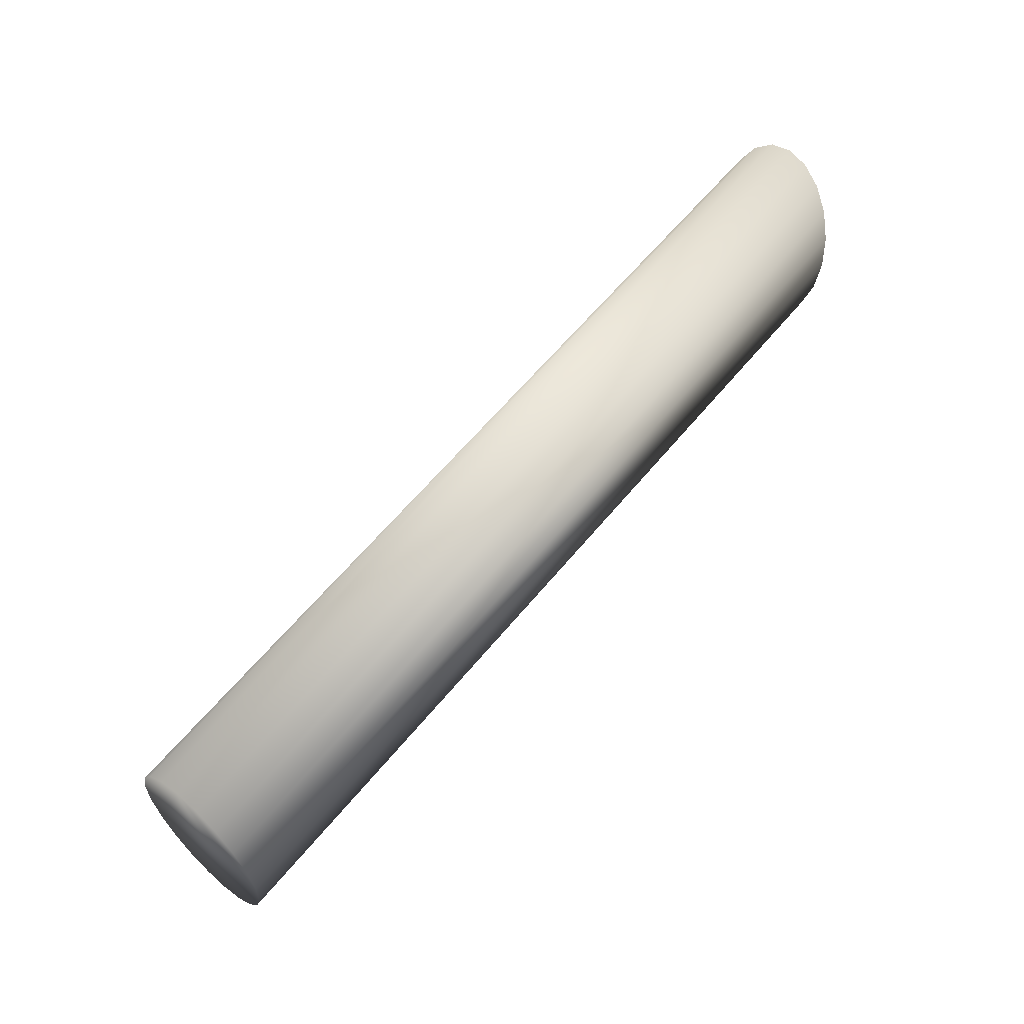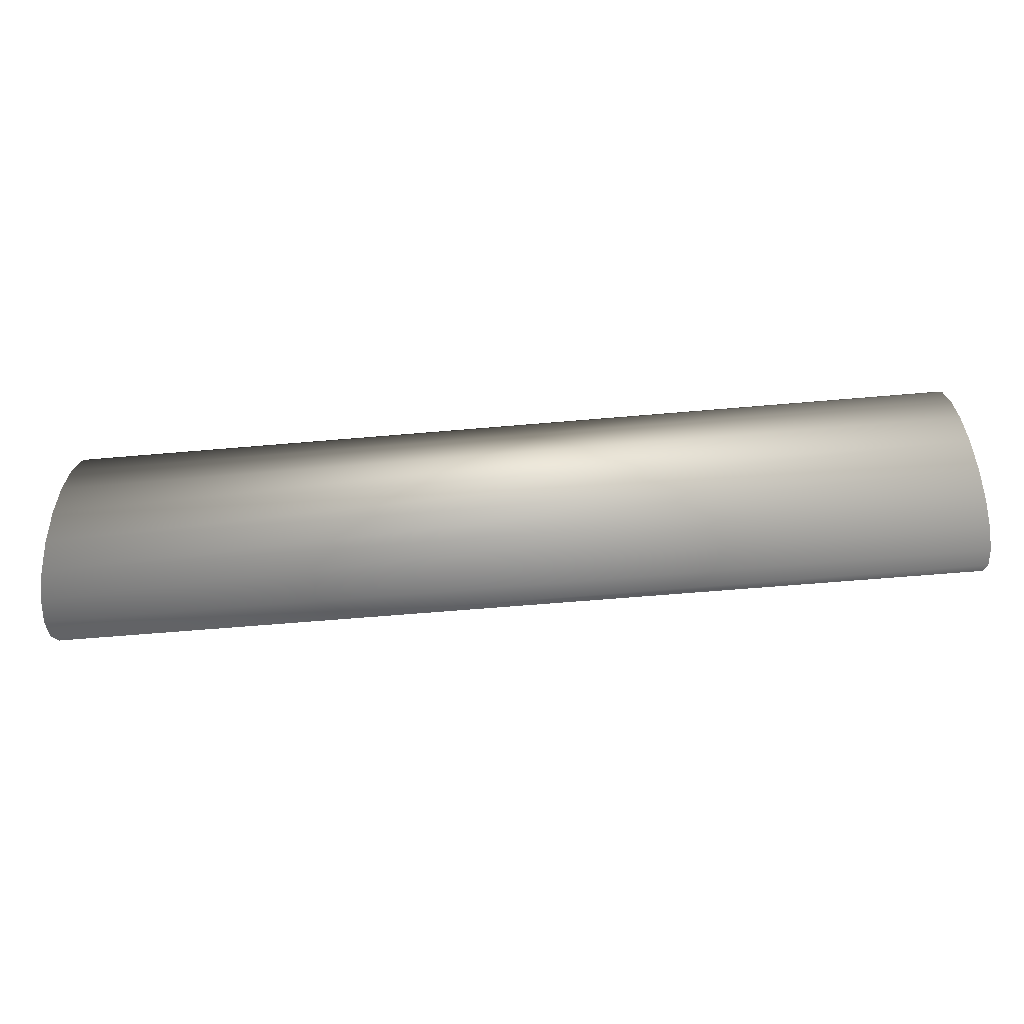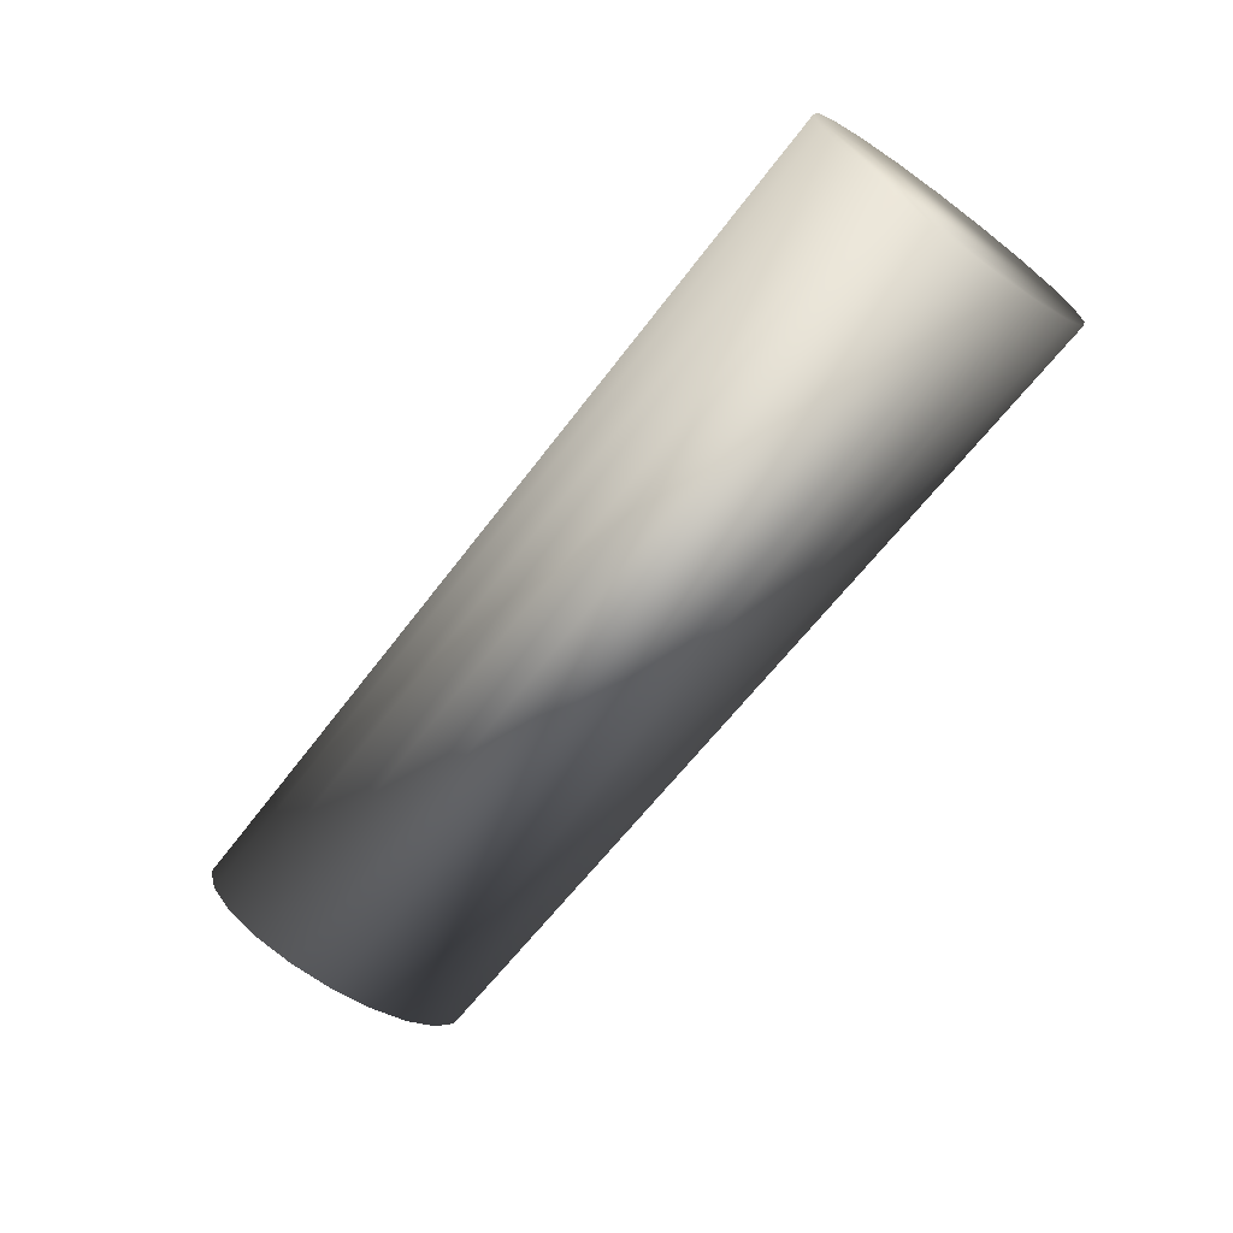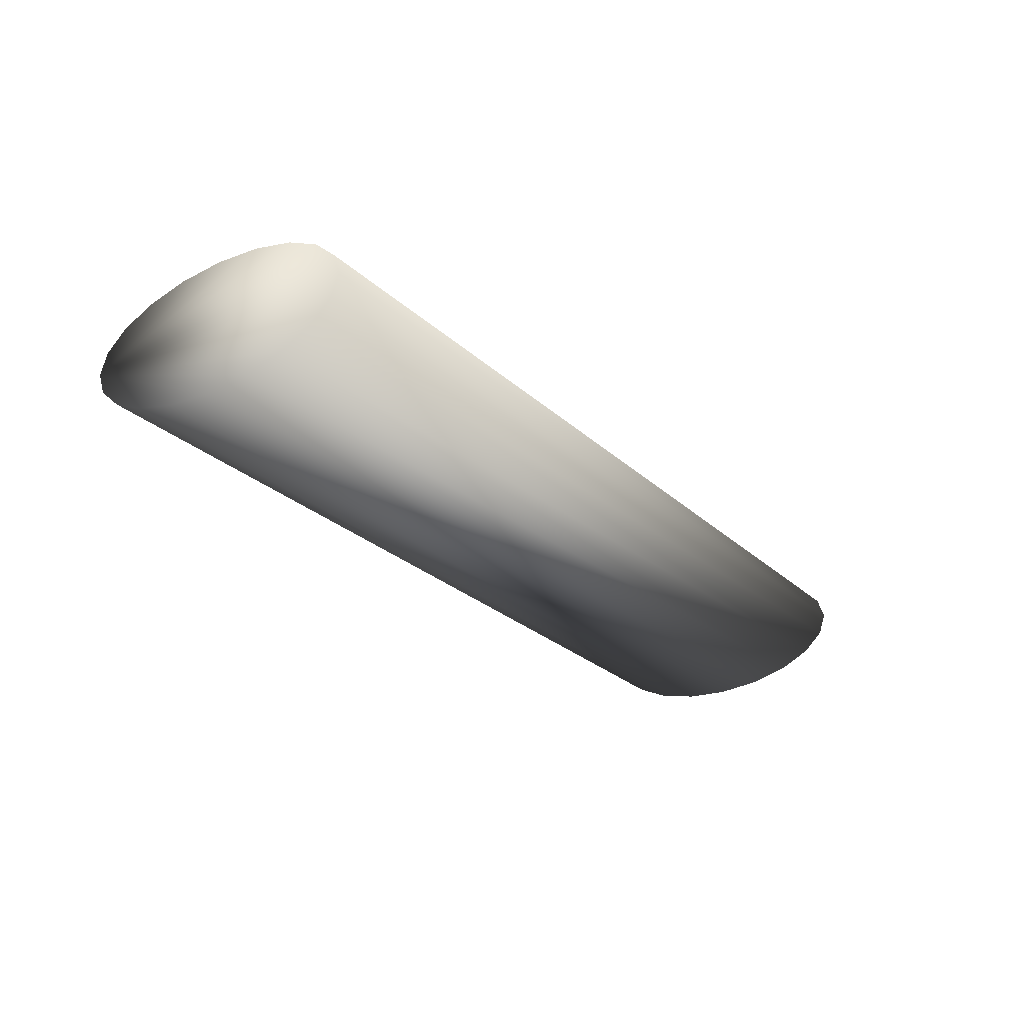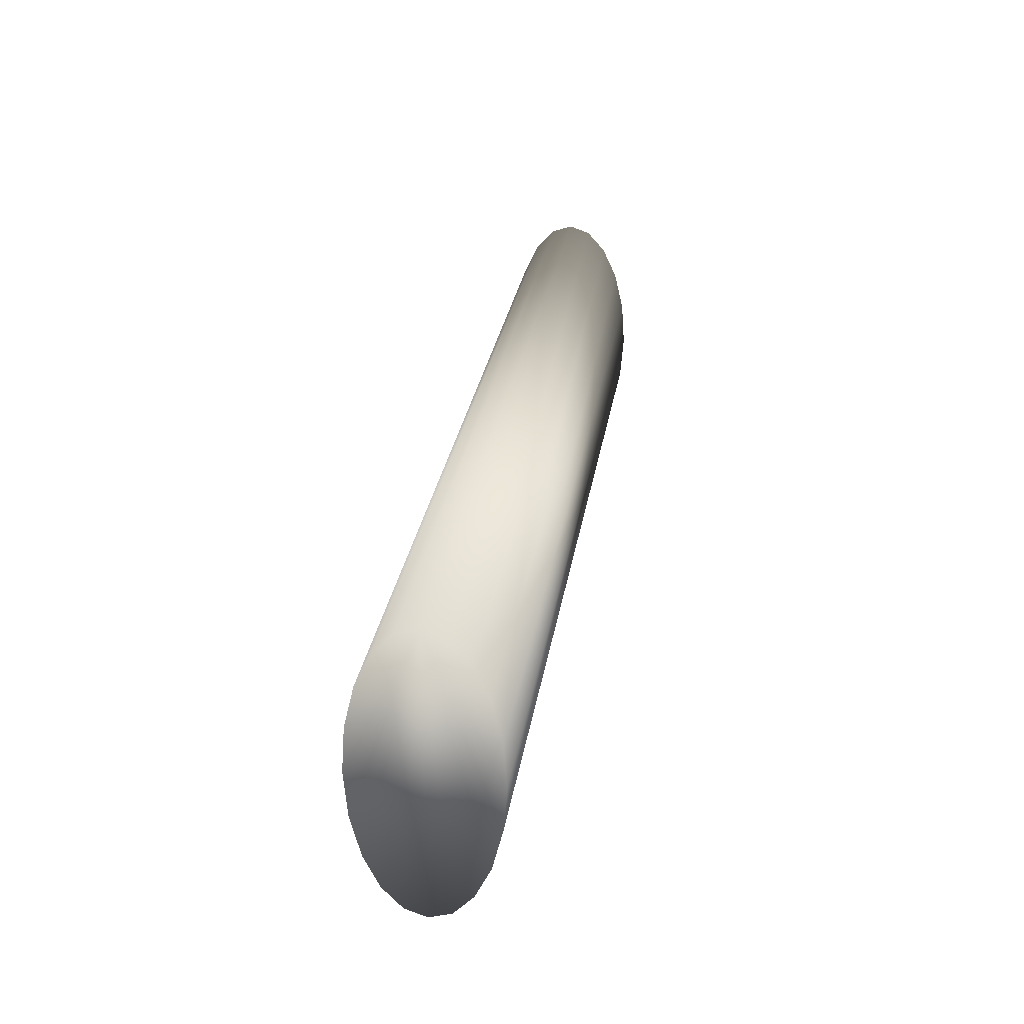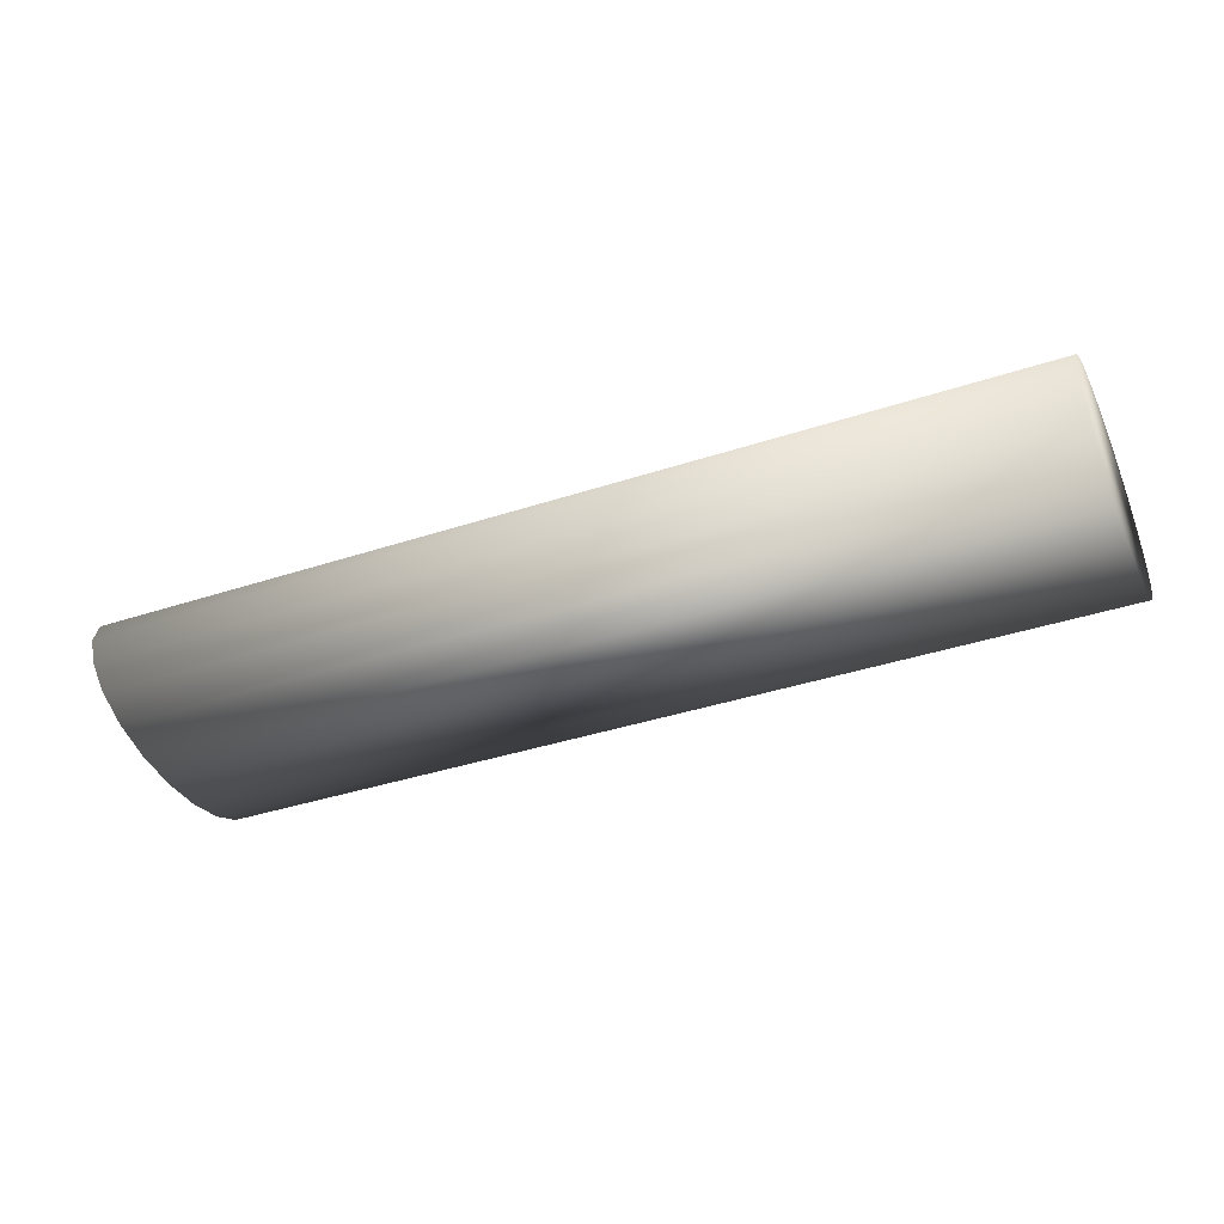
<metadata>
{"format":"obj","ext":"obj","renderer":"f3d","projection":"perspective","resolution":1024,"background":"white","views":[{"elev":62.6,"azim":-50.4,"up":"+Y"},{"elev":-60.6,"azim":5.1,"up":"+Y"},{"elev":-61.1,"azim":-126.6,"up":"+Z"},{"elev":-26.2,"azim":-54.6,"up":"+Z"},{"elev":28.9,"azim":-81.0,"up":"+Y"},{"elev":-38.2,"azim":22.7,"up":"+Z"}]}
</metadata>
<code>
v -0.075 0.0239 0
v 0.075 0.0239 0
v -0.075 0.02273 -0.003469
v 0.075 0.02273 -0.003469
v -0.075 0.01934 -0.0066
v 0.075 0.01934 -0.0066
v -0.075 0.01405 -0.009084
v 0.075 0.01405 -0.009084
v -0.075 0.007386 -0.01068
v 0.075 0.007386 -0.01068
v -0.075 0 -0.01123
v 0.075 0 -0.01123
v -0.075 -0.007386 -0.01068
v 0.075 -0.007386 -0.01068
v -0.075 -0.01405 -0.009084
v 0.075 -0.01405 -0.009084
v -0.075 -0.01934 -0.0066
v 0.075 -0.01934 -0.0066
v -0.075 -0.02273 -0.003469
v 0.075 -0.02273 -0.003469
v -0.075 -0.0239 0
v 0.075 -0.0239 0
v -0.075 -0.02273 0.003469
v 0.075 -0.02273 0.003469
v -0.075 -0.01934 0.0066
v 0.075 -0.01934 0.0066
v -0.075 -0.01405 0.009084
v 0.075 -0.01405 0.009084
v -0.075 -0.007386 0.01068
v 0.075 -0.007386 0.01068
v -0.075 0 0.01123
v 0.075 0 0.01123
v -0.075 0.007386 0.01068
v 0.075 0.007386 0.01068
v -0.075 0.01405 0.009084
v 0.075 0.01405 0.009084
v -0.075 0.01934 0.0066
v 0.075 0.01934 0.0066
v -0.075 0.02273 0.003469
v 0.075 0.02273 0.003469
f 1 2 4
f 1 4 3
f 3 4 6
f 3 6 5
f 5 6 8
f 5 8 7
f 7 8 10
f 7 10 9
f 9 10 12
f 9 12 11
f 11 12 14
f 11 14 13
f 13 14 16
f 13 16 15
f 15 16 18
f 15 18 17
f 17 18 20
f 17 20 19
f 19 20 22
f 19 22 21
f 21 22 24
f 21 24 23
f 23 24 26
f 23 26 25
f 25 26 28
f 25 28 27
f 27 28 30
f 27 30 29
f 29 30 32
f 29 32 31
f 31 32 34
f 31 34 33
f 33 34 36
f 33 36 35
f 35 36 38
f 35 38 37
f 37 38 40
f 37 40 39
f 39 40 2
f 39 2 1
f 1 3 5
f 1 5 7
f 1 7 9
f 1 9 11
f 1 11 13
f 1 13 15
f 1 15 17
f 1 17 19
f 1 19 21
f 1 21 23
f 1 23 25
f 1 25 27
f 1 27 29
f 1 29 31
f 1 31 33
f 1 33 35
f 1 35 37
f 1 37 39
f 40 38 36
f 40 36 34
f 40 34 32
f 40 32 30
f 40 30 28
f 40 28 26
f 40 26 24
f 40 24 22
f 40 22 20
f 40 20 18
f 40 18 16
f 40 16 14
f 40 14 12
f 40 12 10
f 40 10 8
f 40 8 6
f 40 6 4
f 40 4 2

</code>
